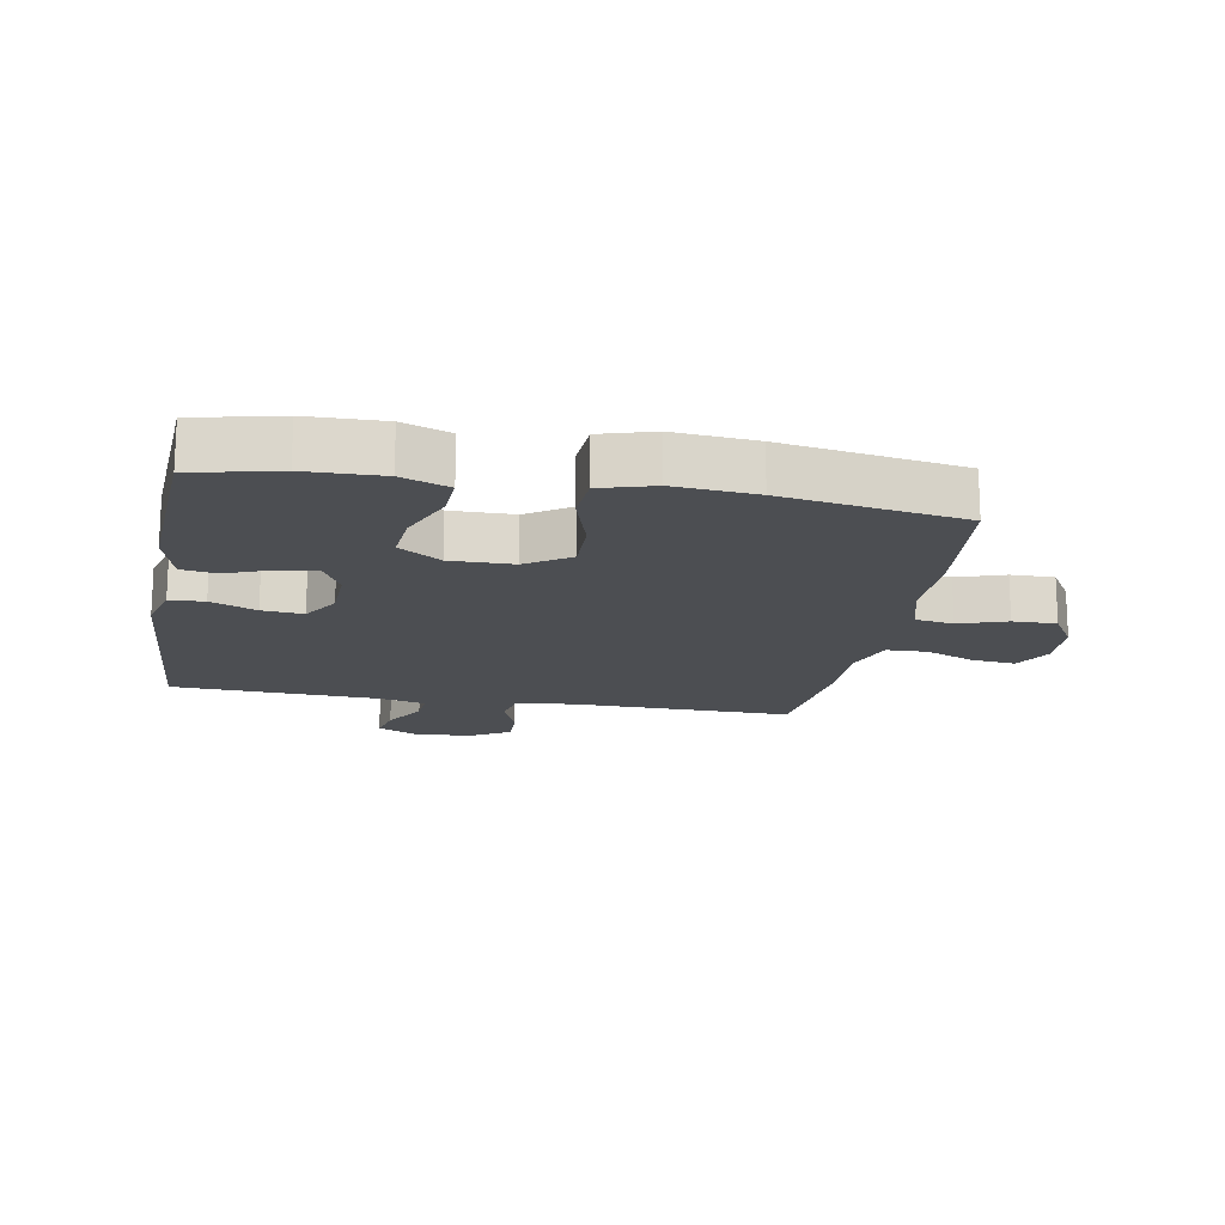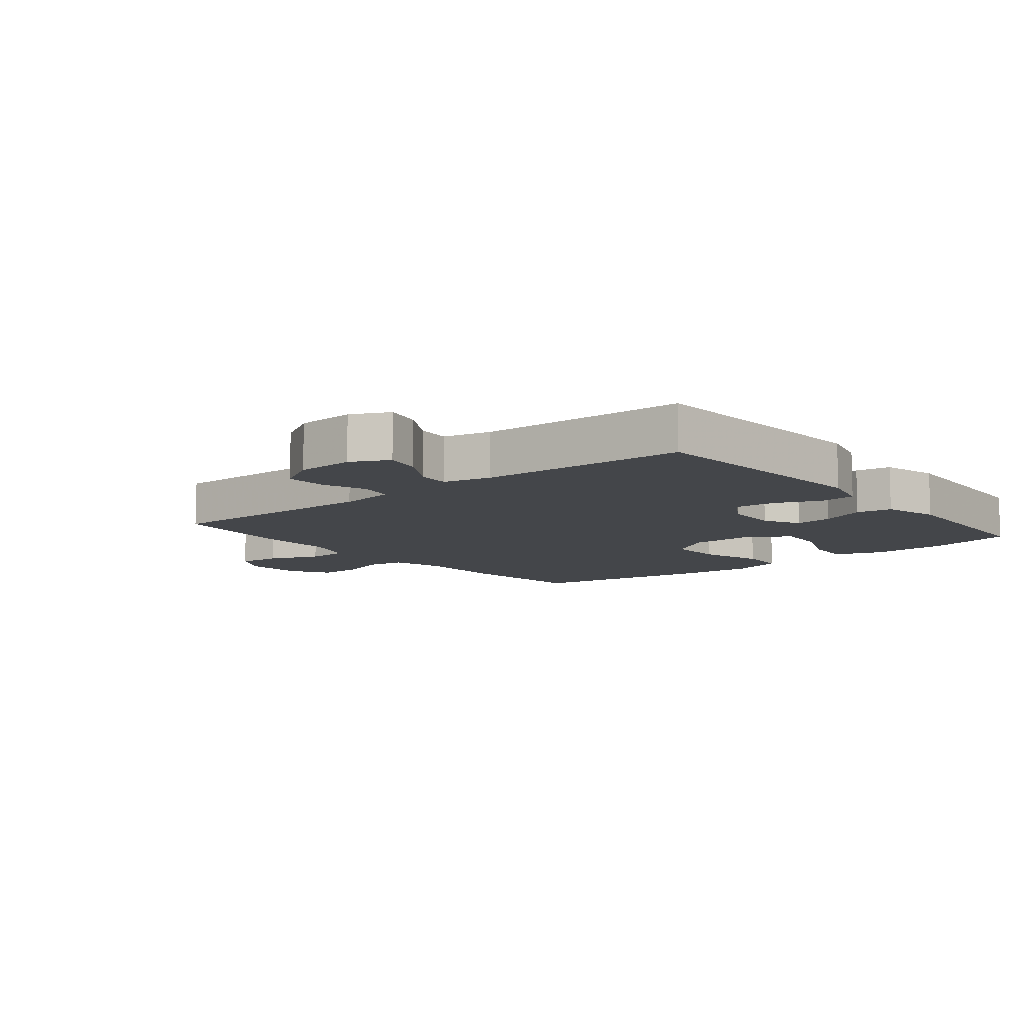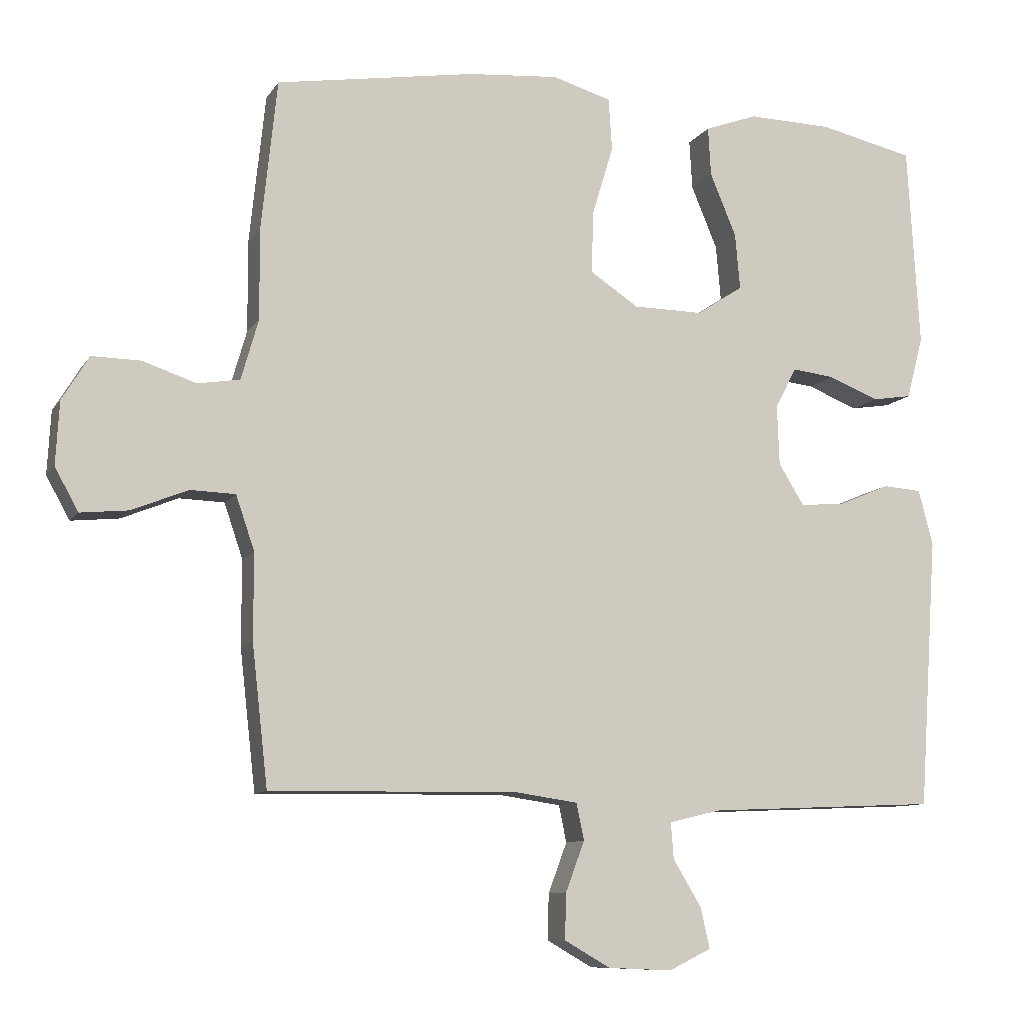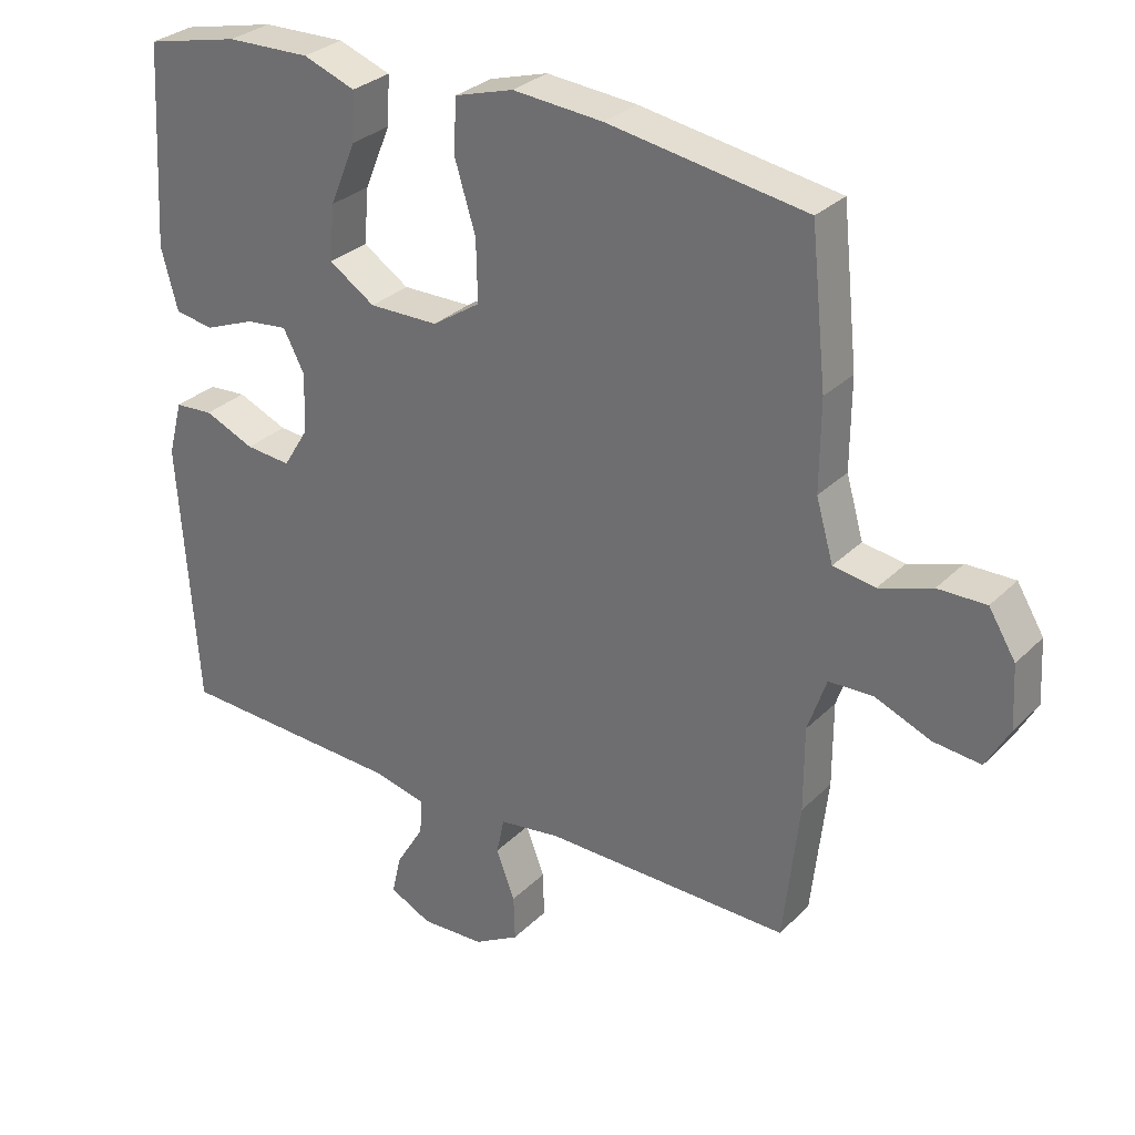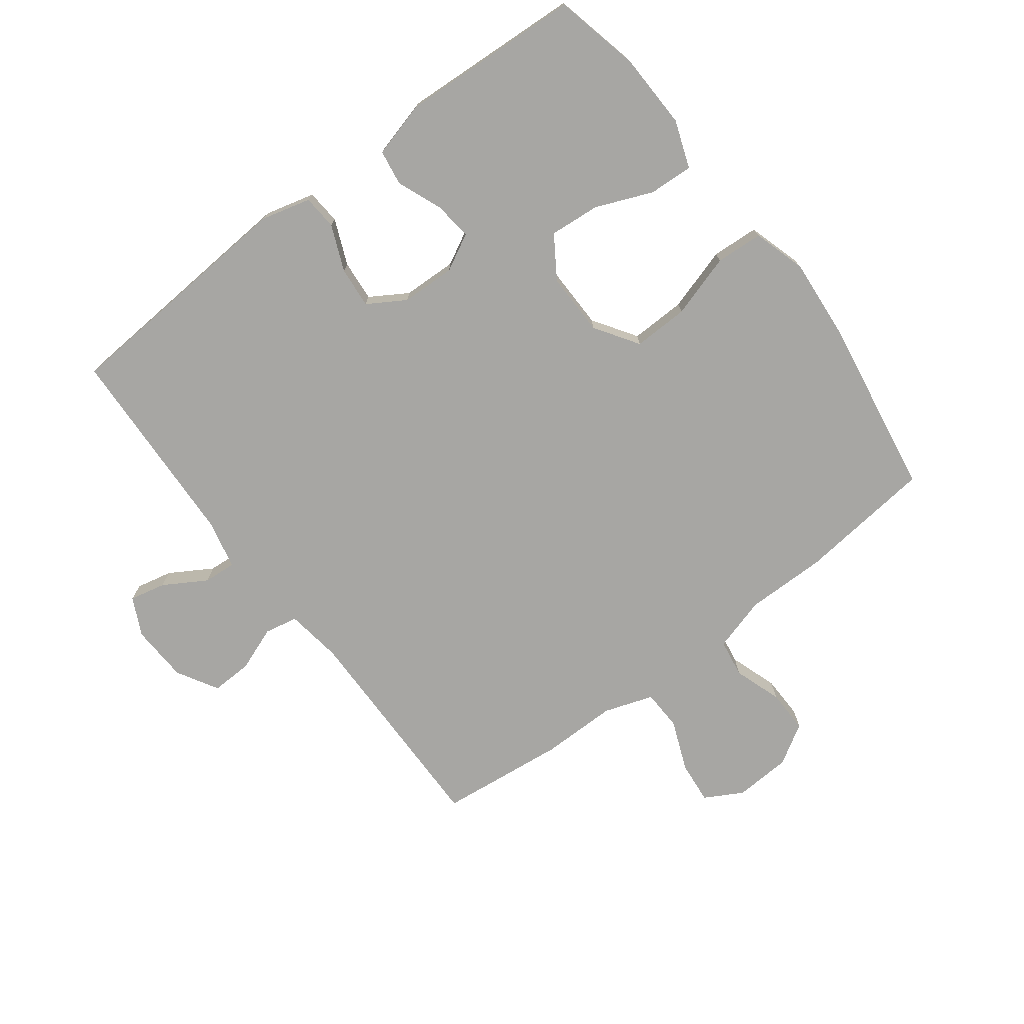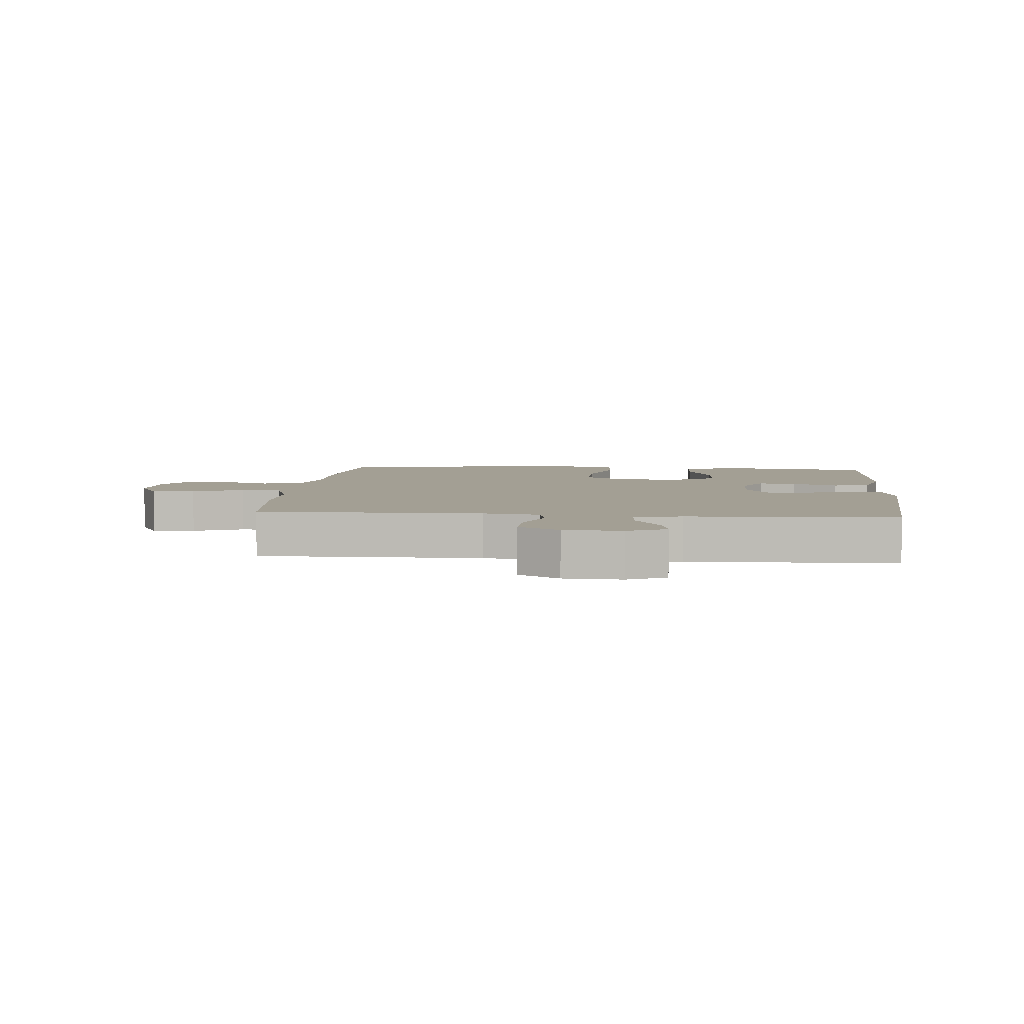
<metadata>
{"format":"obj","ext":"obj","renderer":"f3d","projection":"perspective","resolution":1024,"background":"white","views":[{"elev":-16.7,"azim":-10.2,"up":"+Y"},{"elev":-9.5,"azim":-140.7,"up":"+Y"},{"elev":-9.7,"azim":160.4,"up":"+Z"},{"elev":29.9,"azim":35.6,"up":"+Z"},{"elev":-74.2,"azim":-52.7,"up":"+Y"},{"elev":5.3,"azim":-174.5,"up":"+Y"}]}
</metadata>
<code>
v -0.5 0.07 0.5
v -0.363 0.07 0.531
v -0.241 0.07 0.534
v -0.165 0.07 0.506
v -0.169 0.07 0.435
v -0.207 0.07 0.344
v -0.214 0.07 0.263
v -0.147 0.07 0.219
v -0.046 0.07 0.22
v 0.024 0.07 0.266
v 0.022 0.07 0.355
v -0.009 0.07 0.457
v -0.004 0.07 0.533
v 0.081 0.07 0.558
v 0.212 0.07 0.547
v 0.5 0.07 0.5
v 0.523 0.07 0.282
v 0.522 0.07 0.152
v 0.547 0.07 0.065
v 0.608 0.07 0.055
v 0.685 0.07 0.081
v 0.755 0.07 0.082
v 0.794 0.07 0.018
v 0.799 0.07 -0.073
v 0.765 0.07 -0.134
v 0.696 0.07 -0.127
v 0.615 0.07 -0.094
v 0.55 0.07 -0.096
v 0.523 0.07 -0.175
v 0.523 0.07 -0.297
v 0.5 0.07 -0.5
v 0.142 0.07 -0.495
v 0.052 0.07 -0.508
v 0.041 0.07 -0.561
v 0.068 0.07 -0.633
v 0.07 0.07 -0.699
v 0.004 0.07 -0.737
v -0.089 0.07 -0.741
v -0.15 0.07 -0.711
v -0.137 0.07 -0.653
v -0.096 0.07 -0.585
v -0.092 0.07 -0.533
v -0.168 0.07 -0.515
v -0.5 0.07 -0.5
v -0.527 0.07 -0.108
v -0.506 0.07 -0.028
v -0.45 0.07 -0.024
v -0.377 0.07 -0.055
v -0.311 0.07 -0.061
v -0.274 0.07 -0.001
v -0.271 0.07 0.086
v -0.302 0.07 0.145
v -0.363 0.07 0.138
v -0.436 0.07 0.109
v -0.493 0.07 0.118
v -0.517 0.07 0.208
v -0.5 0 0.5
v -0.363 0 0.531
v -0.241 0 0.534
v -0.165 0 0.506
v -0.169 0 0.435
v -0.207 0 0.344
v -0.214 0 0.263
v -0.147 0 0.219
v -0.046 0 0.22
v 0.024 0 0.266
v 0.022 0 0.355
v -0.009 0 0.457
v -0.004 0 0.533
v 0.081 0 0.558
v 0.212 0 0.547
v 0.5 0 0.5
v 0.523 0 0.282
v 0.522 0 0.152
v 0.547 0 0.065
v 0.608 0 0.055
v 0.685 0 0.081
v 0.755 0 0.082
v 0.794 0 0.018
v 0.799 0 -0.073
v 0.765 0 -0.134
v 0.696 0 -0.127
v 0.615 0 -0.094
v 0.55 0 -0.096
v 0.523 0 -0.175
v 0.523 0 -0.297
v 0.5 0 -0.5
v 0.142 0 -0.495
v 0.052 0 -0.508
v 0.041 0 -0.561
v 0.068 0 -0.633
v 0.07 0 -0.699
v 0.004 0 -0.737
v -0.089 0 -0.741
v -0.15 0 -0.711
v -0.137 0 -0.653
v -0.096 0 -0.585
v -0.092 0 -0.533
v -0.168 0 -0.515
v -0.5 0 -0.5
v -0.527 0 -0.108
v -0.506 0 -0.028
v -0.45 0 -0.024
v -0.377 0 -0.055
v -0.311 0 -0.061
v -0.274 0 -0.001
v -0.271 0 0.086
v -0.302 0 0.145
v -0.363 0 0.138
v -0.436 0 0.109
v -0.493 0 0.118
v -0.517 0 0.208
f 53 54 55 56
f 52 53 56 1
f 45 46 47 48
f 43 44 45 48
f 42 43 48 49
f 38 39 40 41
f 38 41 42
f 37 38 42
f 34 35 36 37
f 33 34 37 42
f 29 30 31 32
f 28 29 32 33
f 24 25 26 27
f 24 27 28
f 23 24 28
f 20 21 22 23
f 19 20 23 28
f 18 19 28 33
f 11 12 13 14
f 10 11 14 15
f 3 4 5 6
f 3 6 7
f 52 1 2 3
f 51 52 3 7
f 33 42 49 50
f 10 15 16 17
f 9 10 17 18
f 8 9 18 33
f 33 50 51
f 7 8 33 51
f 112 111 110 109
f 57 112 109 108
f 104 103 102 101
f 104 101 100 99
f 105 104 99 98
f 97 96 95 94
f 98 97 94
f 98 94 93
f 93 92 91 90
f 98 93 90 89
f 88 87 86 85
f 89 88 85 84
f 83 82 81 80
f 84 83 80
f 84 80 79
f 79 78 77 76
f 84 79 76 75
f 89 84 75 74
f 70 69 68 67
f 71 70 67 66
f 62 61 60 59
f 63 62 59
f 59 58 57 108
f 63 59 108 107
f 106 105 98 89
f 73 72 71 66
f 74 73 66 65
f 89 74 65 64
f 107 106 89
f 107 89 64 63
f 1 57 58 2
f 2 58 59 3
f 3 59 60 4
f 4 60 61 5
f 5 61 62 6
f 6 62 63 7
f 7 63 64 8
f 8 64 65 9
f 9 65 66 10
f 10 66 67 11
f 11 67 68 12
f 12 68 69 13
f 13 69 70 14
f 14 70 71 15
f 15 71 72 16
f 16 72 73 17
f 17 73 74 18
f 18 74 75 19
f 19 75 76 20
f 20 76 77 21
f 21 77 78 22
f 22 78 79 23
f 23 79 80 24
f 24 80 81 25
f 25 81 82 26
f 26 82 83 27
f 27 83 84 28
f 28 84 85 29
f 29 85 86 30
f 30 86 87 31
f 31 87 88 32
f 32 88 89 33
f 33 89 90 34
f 34 90 91 35
f 35 91 92 36
f 36 92 93 37
f 37 93 94 38
f 38 94 95 39
f 39 95 96 40
f 40 96 97 41
f 41 97 98 42
f 42 98 99 43
f 43 99 100 44
f 44 100 101 45
f 45 101 102 46
f 46 102 103 47
f 47 103 104 48
f 48 104 105 49
f 49 105 106 50
f 50 106 107 51
f 51 107 108 52
f 52 108 109 53
f 53 109 110 54
f 54 110 111 55
f 55 111 112 56
f 56 112 57 1

</code>
